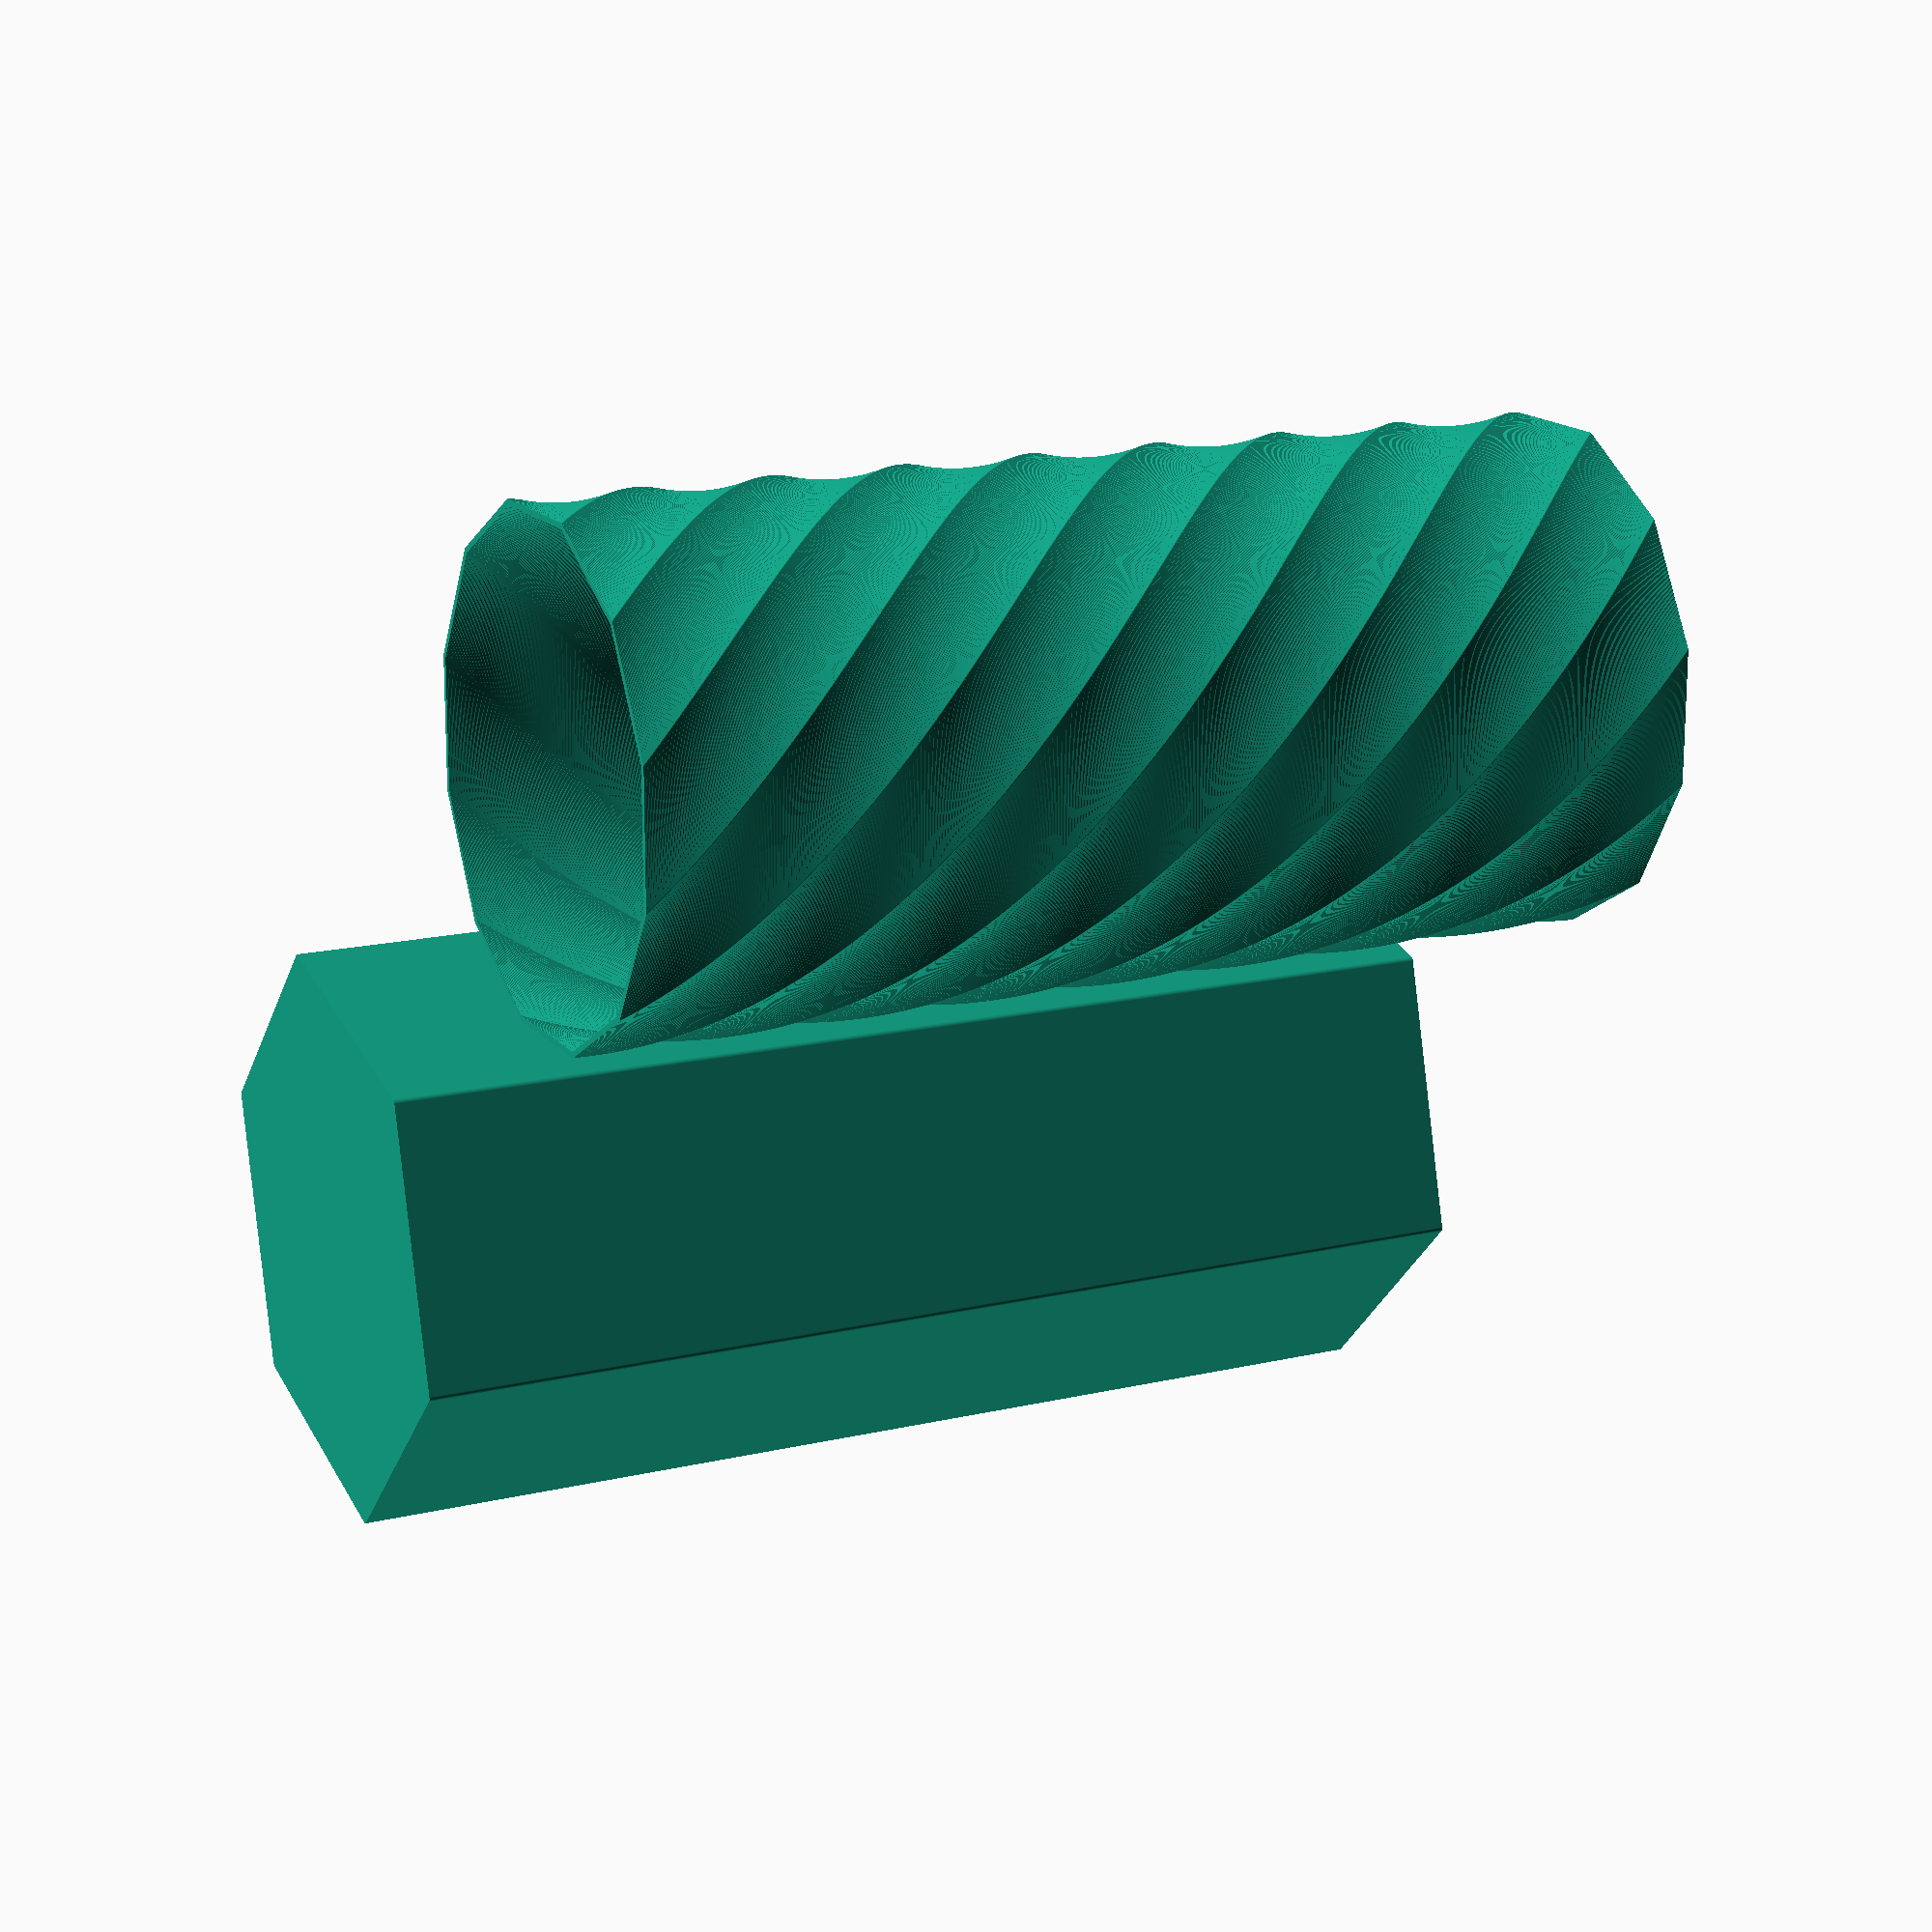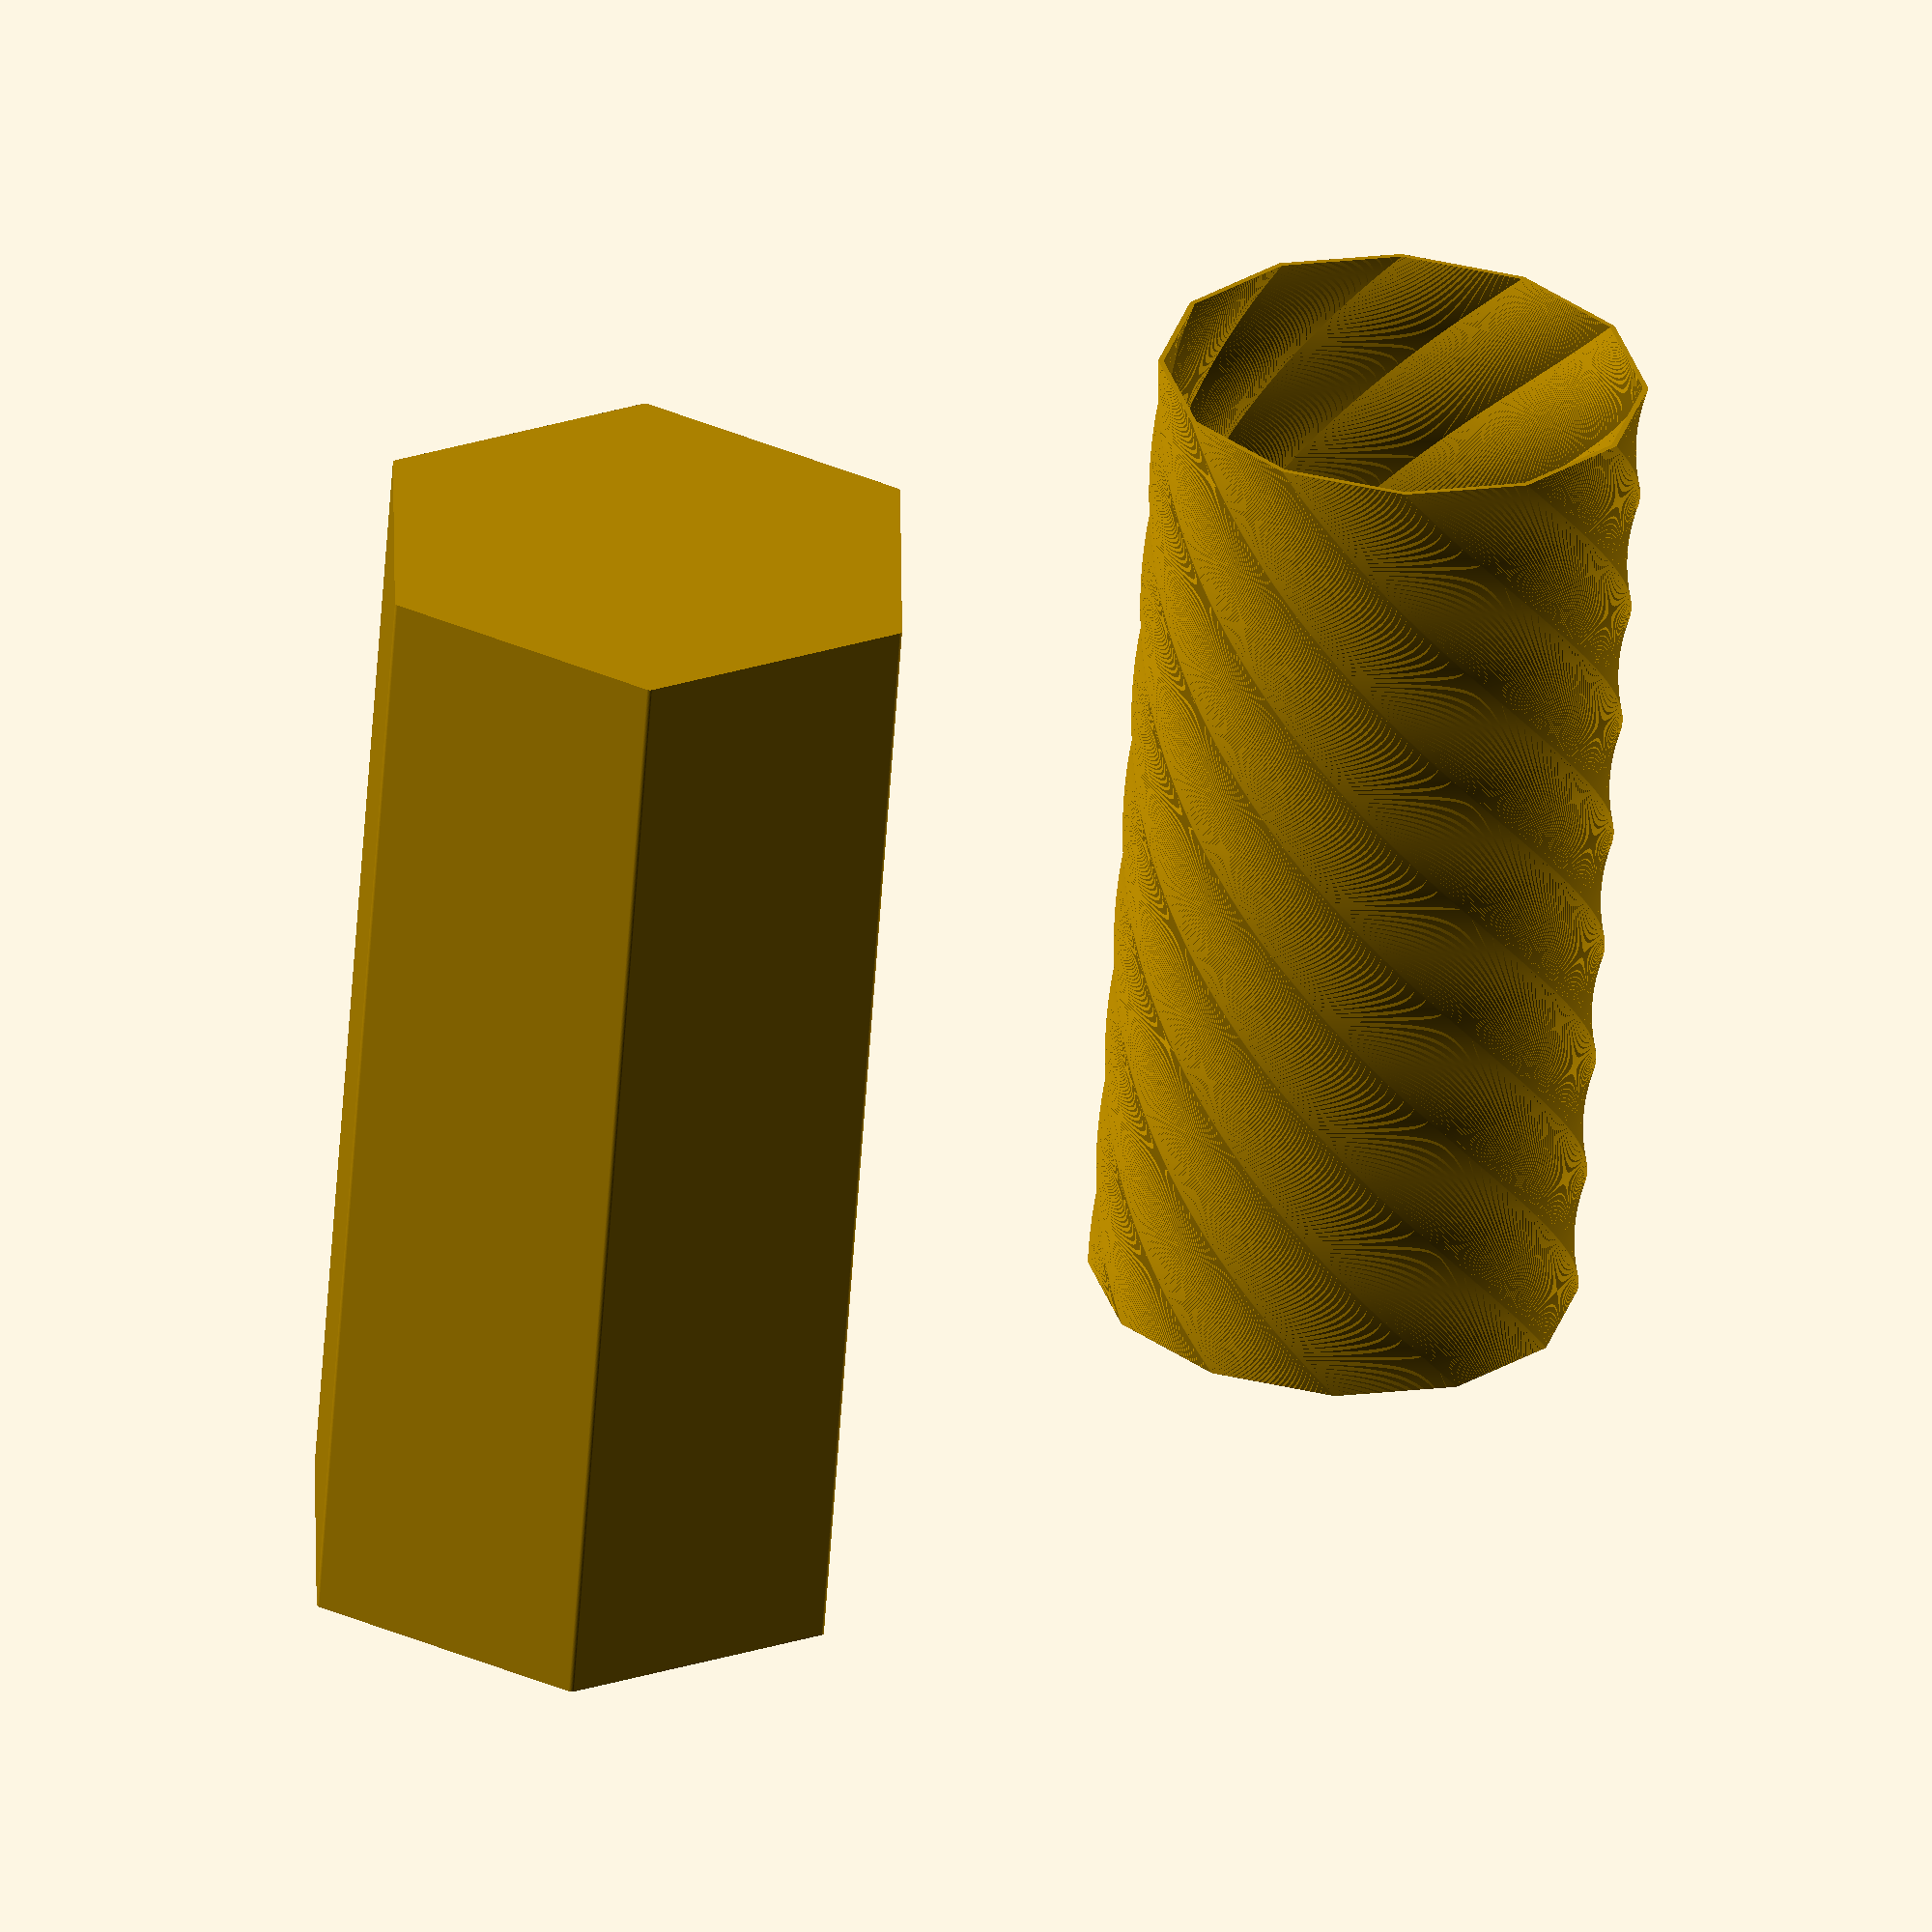
<openscad>
// polyshells_bolts.scad by r. miloh
// polygon bolts with screwtop lids 
// this design should allow all parts to be shell printed
// Revamp of an earlier hexshell design, making it 
// easily printed and parametizable 

// todo: implement output of cross section, projections, and stls based on
// templating input (with python?) or command line inputs and make

// measurements 
$fn = 30;  // a good starting value
nozzle_width = 0.4; // nominal nozzle width
perimeters = 4; // number of perimeters for slicing
thickness = nozzle_width * perimeters; // a perimeter thickness, often some integer multiple of nozzle_width
num_sides = 6;// regular polygons with n sides
radius = 44.5;// polygon radius, all internal dimensions flow from this
layer_height = 0.2; // possibly needed for screw calculations
tolerance = 0.6; // use standard value for slide fits with 3DP
function apothem(radius,num_sides) =  radius * cos(180/num_sides);
echo("Radius is ", radius, "For a ", num_sides, " sided polygon, the Apothem is ", apothem(radius,num_sides));
height=175; // the total height of the container
//
// build the casing object
// note minkowski is commented out because it distorts the measured dimension
difference(){
    translate([0,0,0]) smooth_polycylinder(height,radius,0.8,num_sides);
    translate([0,0,height*0.05]) screwshell(apothem(radius,num_sides) - thickness, height * 0.9  , thickness, 240, num_sides * 2);
    translate([0,0,1.1]) capsule(apothem(apothem(radius,num_sides) - thickness ,num_sides*2) - thickness ,height-2.2 ,num_sides * 20);
}
// build joining screwshell
// should build this screwshell seperatly from the rest as splitting the
// overall stl file will result in seperation of the aligned interior structure
// note that changing the height will change the pitch...  shorten it some other way.
translate([radius*3,0,0])screwshell(apothem(radius,num_sides) - thickness , height * 0.9, thickness/2 , 240, num_sides * 2);
//

// complete construction
//
// modules
// all units in mm
//
// smooth_polycylinder is a nicer yet dimensionally accurate polycylinder extruded from the minkowski
// sum of the n sided polygon
// this still has a dimensioning bug (outside of bounds)for large values of fillet
// bug can be fixed by using the radius of the incircle.. :-(
// or it can be massaged by using a smaller radius measurement
module smooth_polycylinder(height,radius,fillet_radius,num_sides){
    linear_extrude(height,twist=0,slices=1){
      minkowski(){
      circle(r=fillet_radius,$fn=80);
      circle(r=radius-fillet_radius,$fn=num_sides);
      }
    }
}

// creates a capsule of height and radius as smooth as you would like,
// used in this scad as negative space
module capsule(radius,height,smoothness){
    hull(){
      translate([0,0,height-radius])sphere(r=radius,$fn=smoothness);
      translate([0,0,radius])sphere(r=radius,$fn=smoothness);
    }
}

// screwshell created with thickness along radius centerline
module screwshell(radius,height,thickness,pitch,num_sides){
 linear_extrude(height, convexity=10,twist = pitch, slices = height/0.2){
  difference() {
    offset(r = thickness/2){
      circle(r=radius, center = true,$fn=num_sides);
    }
    offset(r = -thickness/2) {
      circle(r=radius, center = true,$fn=num_sides);
      }
    }
  } 
}

</openscad>
<views>
elev=344.1 azim=224.8 roll=243.8 proj=p view=solid
elev=240.7 azim=30.4 roll=3.9 proj=o view=solid
</views>
